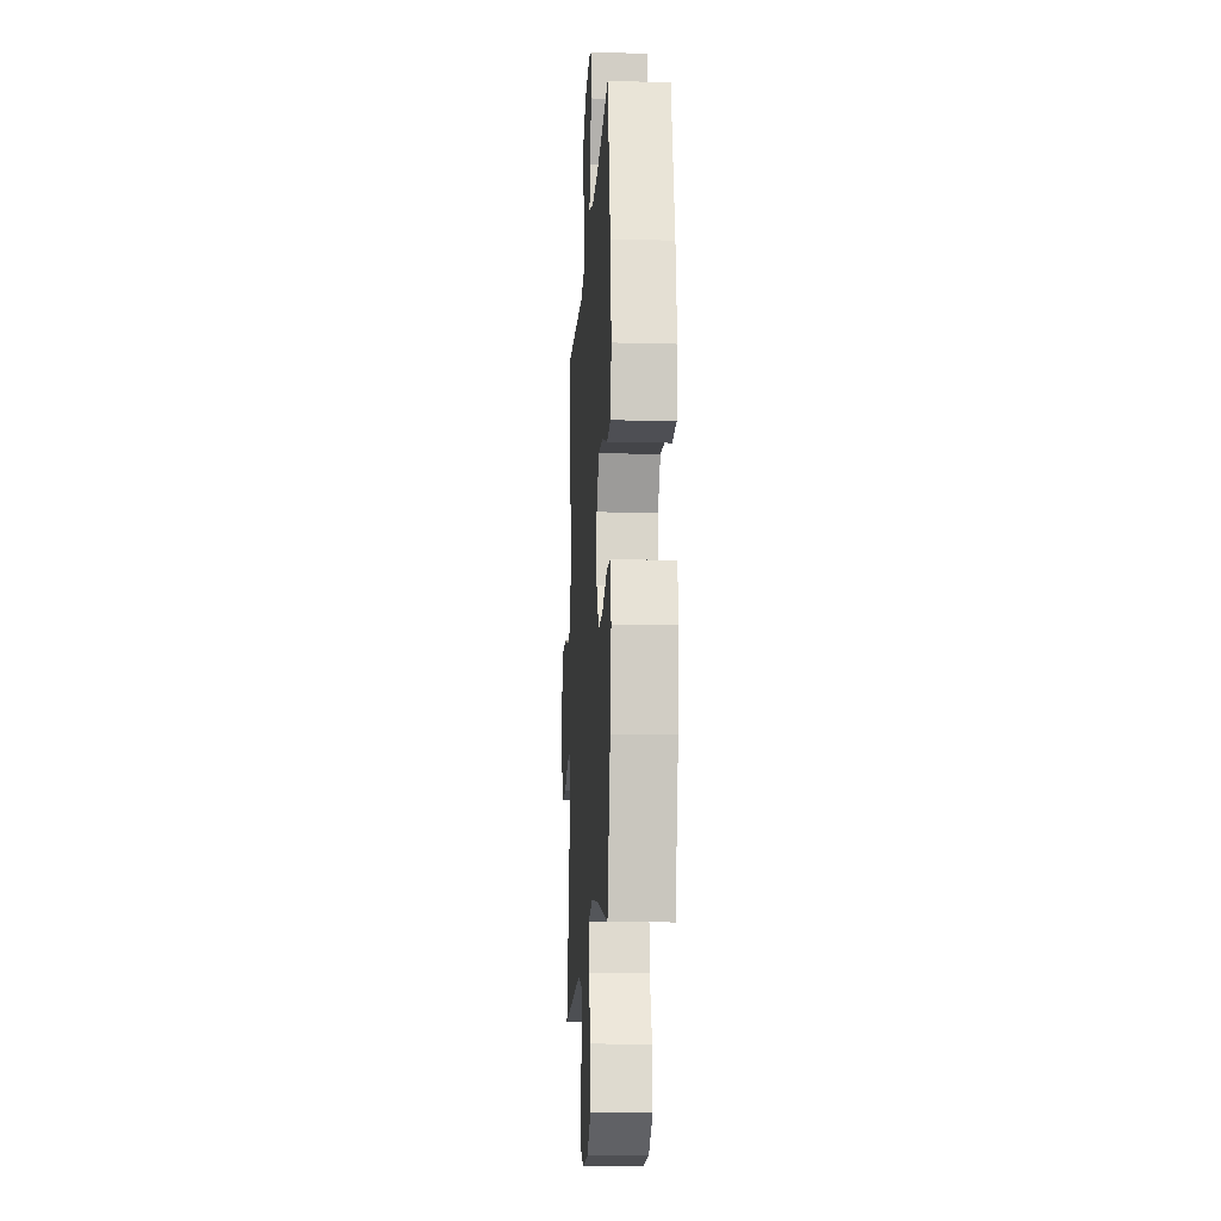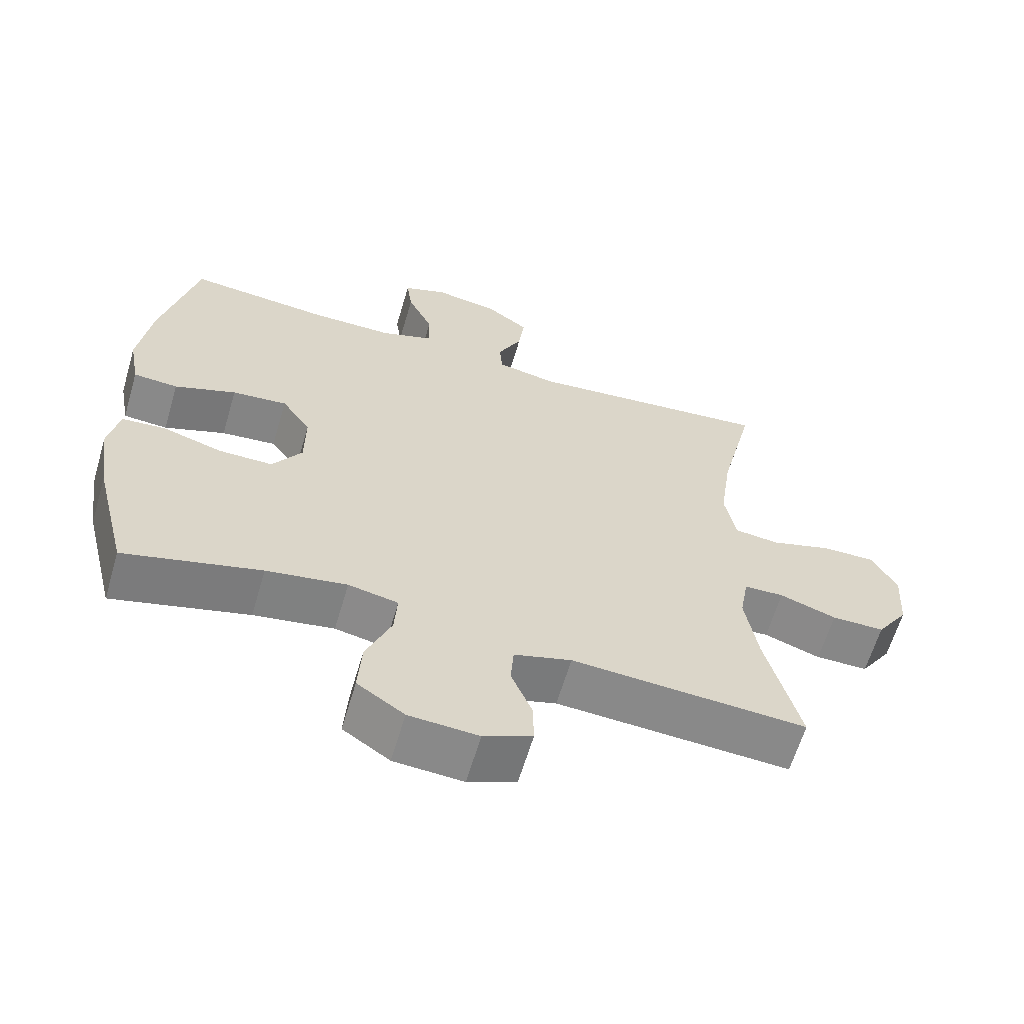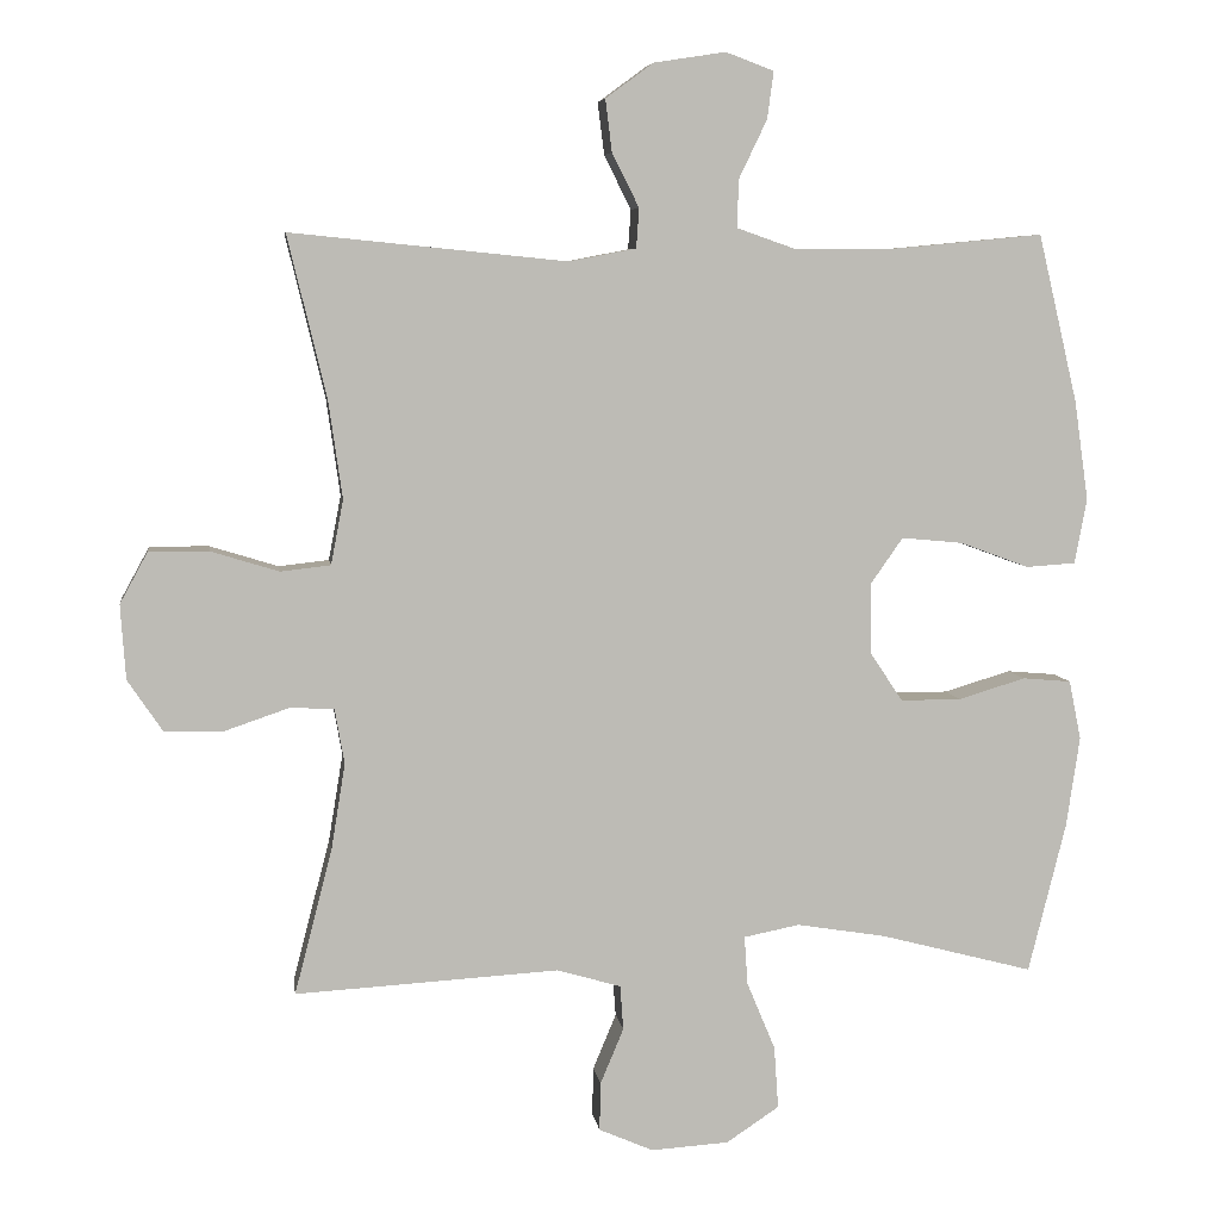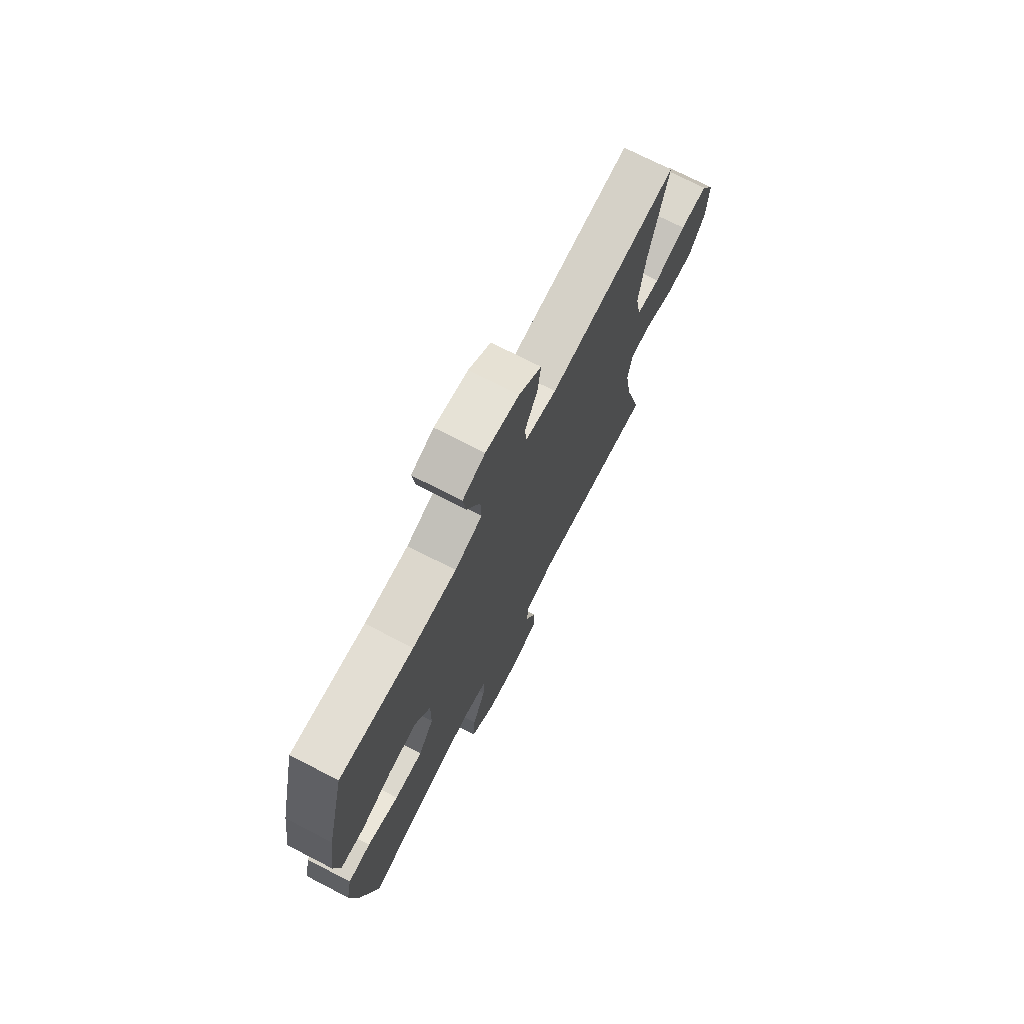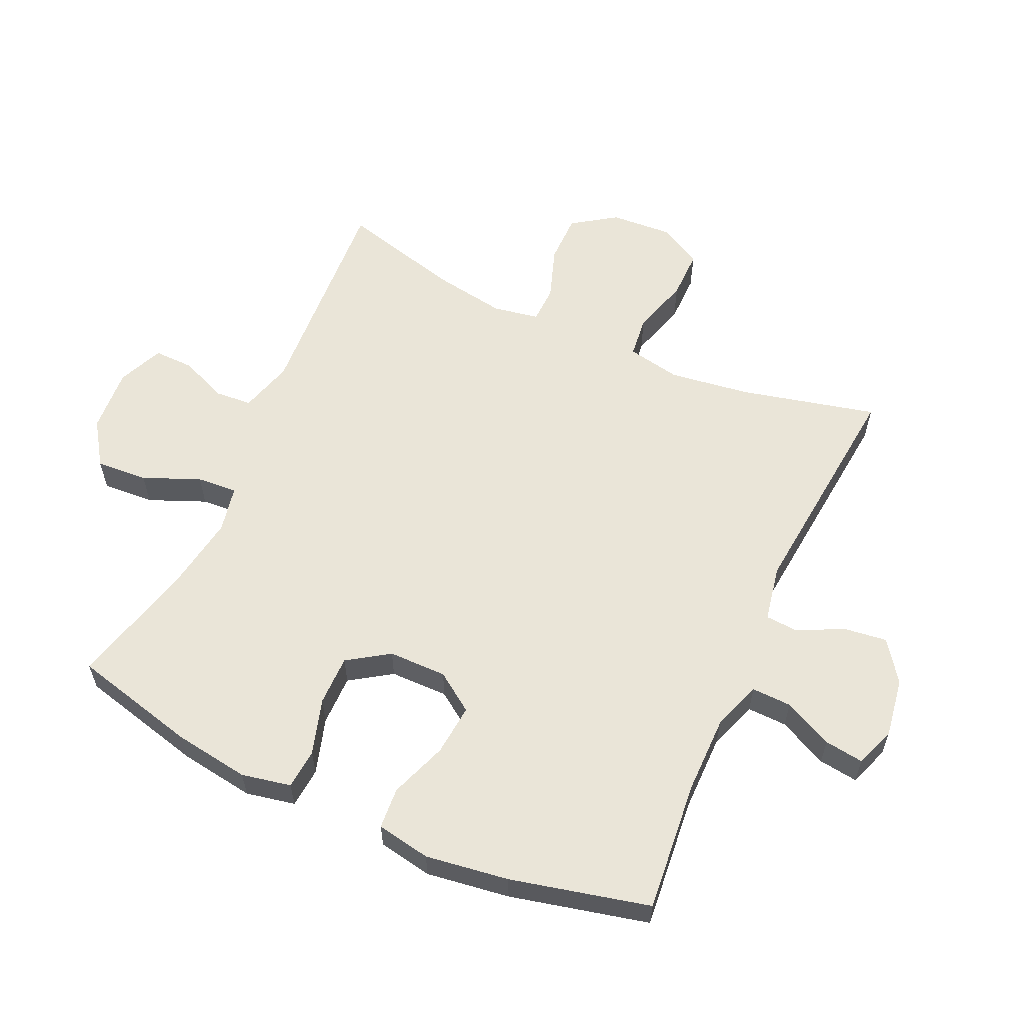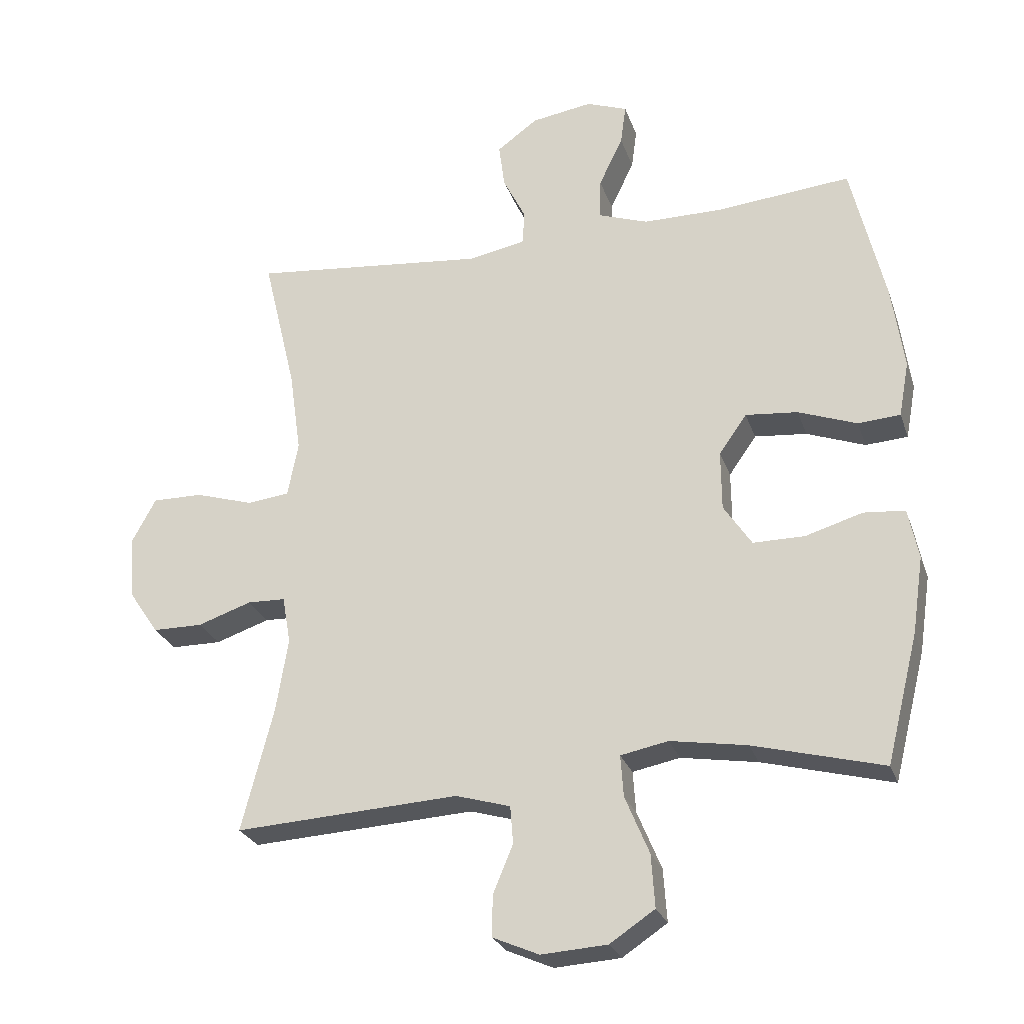
<metadata>
{"format":"obj","ext":"obj","renderer":"f3d","projection":"perspective","resolution":1024,"background":"white","views":[{"elev":-14.5,"azim":-93.4,"up":"+Z"},{"elev":-62.5,"azim":-16.4,"up":"+Z"},{"elev":6.3,"azim":172.1,"up":"+Z"},{"elev":72.8,"azim":-62.7,"up":"+Z"},{"elev":59.4,"azim":-65.6,"up":"+Y"},{"elev":-26.0,"azim":-163.2,"up":"+Z"}]}
</metadata>
<code>
o path6996
v 0.4432 0.0375 -0.3056
v 0.4245 0.0375 -0.1908
v 0.4374 0.0375 -0.117
v 0.4967 0.0375 -0.1151
v 0.5808 0.0375 -0.1438
v 0.6593 0.0375 -0.1433
v 0.7061 0.0375 -0.07398
v 0.7129 0.0375 0.0247
v 0.6756 0.0375 0.09325
v 0.5969 0.0375 0.09258
v 0.5062 0.0375 0.06479
v 0.4396 0.0375 0.0723
v 0.4231 0.0375 0.1582
v 0.4415 0.0375 0.2878
v 0.4932 0.0375 0.5034
v 0.1262 0.0375 0.4667
v 0.03696 0.0375 0.4839
v 0.03325 0.0375 0.5364
v 0.06913 0.0375 0.6082
v 0.07784 0.0375 0.6773
v 0.01416 0.0375 0.7239
v -0.08093 0.0375 0.7386
v -0.145 0.0375 0.715
v -0.1366 0.0375 0.6524
v -0.09909 0.0375 0.5745
v -0.09708 0.0375 0.5109
v -0.1753 0.0375 0.4836
v -0.2993 0.0375 0.4834
v -0.5087 0.0375 0.5034
v -0.5611 0.0375 0.2816
v -0.5799 0.0375 0.1488
v -0.564 0.0375 0.06219
v -0.498 0.0375 0.05768
v -0.4066 0.0375 0.09133
v -0.3249 0.0375 0.09915
v -0.2818 0.0375 0.03756
v -0.2825 0.0375 -0.05539
v -0.3262 0.0375 -0.1212
v -0.4067 0.0375 -0.121
v -0.4959 0.0375 -0.09419
v -0.5604 0.0375 -0.09977
v -0.5764 0.0375 -0.1785
v -0.5587 0.0375 -0.2984
v -0.5087 0.0375 -0.4983
v -0.3059 0.0375 -0.4452
v -0.1863 0.0375 -0.4256
v -0.1121 0.0375 -0.4404
v -0.1166 0.0375 -0.505
v -0.1543 0.0375 -0.5955
v -0.1598 0.0375 -0.6781
v -0.08968 0.0375 -0.7247
v 0.01363 0.0375 -0.7314
v 0.08592 0.0375 -0.6999
v 0.08461 0.0375 -0.6359
v 0.05351 0.0375 -0.5615
v 0.058 0.0375 -0.5024
v 0.1433 0.0375 -0.4777
v 0.4932 0.0375 -0.4983
v 0.4432 -0.0375 -0.3056
v 0.4245 -0.0375 -0.1908
v 0.4374 -0.0375 -0.117
v 0.4967 -0.0375 -0.1151
v 0.5808 -0.0375 -0.1438
v 0.6593 -0.0375 -0.1433
v 0.7061 -0.0375 -0.07398
v 0.7129 -0.0375 0.0247
v 0.6756 -0.0375 0.09325
v 0.5969 -0.0375 0.09258
v 0.5062 -0.0375 0.06479
v 0.4396 -0.0375 0.0723
v 0.4231 -0.0375 0.1582
v 0.4415 -0.0375 0.2878
v 0.4932 -0.0375 0.5034
v 0.1262 -0.0375 0.4667
v 0.03696 -0.0375 0.4839
v 0.03325 -0.0375 0.5364
v 0.06913 -0.0375 0.6082
v 0.07784 -0.0375 0.6773
v 0.01416 -0.0375 0.7239
v -0.08093 -0.0375 0.7386
v -0.145 -0.0375 0.715
v -0.1366 -0.0375 0.6524
v -0.09909 -0.0375 0.5745
v -0.09708 -0.0375 0.5109
v -0.1753 -0.0375 0.4836
v -0.2993 -0.0375 0.4834
v -0.5087 -0.0375 0.5034
v -0.5611 -0.0375 0.2816
v -0.5799 -0.0375 0.1488
v -0.564 -0.0375 0.06219
v -0.498 -0.0375 0.05768
v -0.4066 -0.0375 0.09133
v -0.3249 -0.0375 0.09915
v -0.2818 -0.0375 0.03756
v -0.2825 -0.0375 -0.05539
v -0.3262 -0.0375 -0.1212
v -0.4067 -0.0375 -0.121
v -0.4959 -0.0375 -0.09419
v -0.5604 -0.0375 -0.09977
v -0.5764 -0.0375 -0.1785
v -0.5587 -0.0375 -0.2984
v -0.5087 -0.0375 -0.4983
v -0.3059 -0.0375 -0.4452
v -0.1863 -0.0375 -0.4256
v -0.1121 -0.0375 -0.4404
v -0.1166 -0.0375 -0.505
v -0.1543 -0.0375 -0.5955
v -0.1598 -0.0375 -0.6781
v -0.08968 -0.0375 -0.7247
v 0.01363 -0.0375 -0.7314
v 0.08592 -0.0375 -0.6999
v 0.08461 -0.0375 -0.6359
v 0.05351 -0.0375 -0.5615
v 0.058 -0.0375 -0.5024
v 0.1433 -0.0375 -0.4777
v 0.4932 -0.0375 -0.4983
v -0.08968 0.0375 -0.7247
v 0.01363 0.0375 -0.7314
v 0.08592 0.0375 -0.6999
v 0.08592 0.0375 -0.6999
v -0.1598 0.0375 -0.6781
v -0.1598 0.0375 -0.6781
v 0.08461 0.0375 -0.6359
v -0.1543 0.0375 -0.5955
v 0.05351 0.0375 -0.5615
v -0.1166 0.0375 -0.505
v 0.058 0.0375 -0.5024
v 0.058 0.0375 -0.5024
v -0.1121 0.0375 -0.4404
v -0.1121 0.0375 -0.4404
v 0.1433 0.0375 -0.4777
v 0.4932 0.0375 -0.4983
v 0.4932 0.0375 -0.4983
v -0.5087 0.0375 -0.4983
v -0.5087 0.0375 -0.4983
v -0.3059 0.0375 -0.4452
v -0.1863 0.0375 -0.4256
v 0.4432 0.0375 -0.3056
v -0.5587 0.0375 -0.2984
v 0.4245 0.0375 -0.1908
v -0.5764 0.0375 -0.1785
v 0.4374 0.0375 -0.117
v 0.4374 0.0375 -0.117
v -0.5604 0.0375 -0.09977
v -0.5604 0.0375 -0.09977
v -0.3262 0.0375 -0.1212
v -0.4067 0.0375 -0.121
v 0.4967 0.0375 -0.1151
v 0.5808 0.0375 -0.1438
v 0.6593 0.0375 -0.1433
v 0.7061 0.0375 -0.07398
v -0.2825 0.0375 -0.05539
v -0.4959 0.0375 -0.09419
v 0.7129 0.0375 0.0247
v -0.2818 0.0375 0.03756
v 0.6756 0.0375 0.09325
v 0.6756 0.0375 0.09325
v -0.3249 0.0375 0.09915
v -0.3249 0.0375 0.09915
v -0.564 0.0375 0.06219
v -0.564 0.0375 0.06219
v -0.498 0.0375 0.05768
v -0.4066 0.0375 0.09133
v -0.5799 0.0375 0.1488
v 0.5062 0.0375 0.06479
v 0.4396 0.0375 0.0723
v 0.4396 0.0375 0.0723
v 0.5969 0.0375 0.09258
v 0.4231 0.0375 0.1582
v -0.5611 0.0375 0.2816
v 0.4415 0.0375 0.2878
v -0.5087 0.0375 0.5034
v -0.5087 0.0375 0.5034
v -0.1753 0.0375 0.4836
v -0.2993 0.0375 0.4834
v 0.1262 0.0375 0.4667
v 0.03696 0.0375 0.4839
v 0.03696 0.0375 0.4839
v 0.4932 0.0375 0.5034
v 0.4932 0.0375 0.5034
v -0.09708 0.0375 0.5109
v -0.09708 0.0375 0.5109
v 0.03325 0.0375 0.5364
v -0.09909 0.0375 0.5745
v 0.06913 0.0375 0.6082
v -0.1366 0.0375 0.6524
v 0.07784 0.0375 0.6773
v 0.07784 0.0375 0.6773
v -0.145 0.0375 0.715
v -0.145 0.0375 0.715
v 0.01416 0.0375 0.7239
v -0.08093 0.0375 0.7386
v -0.08968 -0.0375 -0.7247
v 0.01363 -0.0375 -0.7314
v 0.08592 -0.0375 -0.6999
v 0.08592 -0.0375 -0.6999
v -0.1598 -0.0375 -0.6781
v -0.1598 -0.0375 -0.6781
v 0.08461 -0.0375 -0.6359
v -0.1543 -0.0375 -0.5955
v 0.05351 -0.0375 -0.5615
v -0.1166 -0.0375 -0.505
v 0.058 -0.0375 -0.5024
v 0.058 -0.0375 -0.5024
v -0.1121 -0.0375 -0.4404
v -0.1121 -0.0375 -0.4404
v 0.1433 -0.0375 -0.4777
v 0.4932 -0.0375 -0.4983
v 0.4932 -0.0375 -0.4983
v -0.5087 -0.0375 -0.4983
v -0.5087 -0.0375 -0.4983
v -0.3059 -0.0375 -0.4452
v -0.1863 -0.0375 -0.4256
v 0.4432 -0.0375 -0.3056
v -0.5587 -0.0375 -0.2984
v 0.4245 -0.0375 -0.1908
v -0.5764 -0.0375 -0.1785
v 0.4374 -0.0375 -0.117
v 0.4374 -0.0375 -0.117
v -0.5604 -0.0375 -0.09977
v -0.5604 -0.0375 -0.09977
v -0.3262 -0.0375 -0.1212
v -0.4067 -0.0375 -0.121
v 0.4967 -0.0375 -0.1151
v 0.5808 -0.0375 -0.1438
v 0.6593 -0.0375 -0.1433
v 0.7061 -0.0375 -0.07398
v -0.2825 -0.0375 -0.05539
v -0.4959 -0.0375 -0.09419
v 0.7129 -0.0375 0.0247
v -0.2818 -0.0375 0.03756
v 0.6756 -0.0375 0.09325
v 0.6756 -0.0375 0.09325
v -0.3249 -0.0375 0.09915
v -0.3249 -0.0375 0.09915
v -0.564 -0.0375 0.06219
v -0.564 -0.0375 0.06219
v -0.498 -0.0375 0.05768
v -0.4066 -0.0375 0.09133
v -0.5799 -0.0375 0.1488
v 0.5062 -0.0375 0.06479
v 0.4396 -0.0375 0.0723
v 0.4396 -0.0375 0.0723
v 0.5969 -0.0375 0.09258
v 0.4231 -0.0375 0.1582
v -0.5611 -0.0375 0.2816
v 0.4415 -0.0375 0.2878
v -0.5087 -0.0375 0.5034
v -0.5087 -0.0375 0.5034
v -0.1753 -0.0375 0.4836
v -0.2993 -0.0375 0.4834
v 0.1262 -0.0375 0.4667
v 0.03696 -0.0375 0.4839
v 0.03696 -0.0375 0.4839
v 0.4932 -0.0375 0.5034
v 0.4932 -0.0375 0.5034
v -0.09708 -0.0375 0.5109
v -0.09708 -0.0375 0.5109
v 0.03325 -0.0375 0.5364
v -0.09909 -0.0375 0.5745
v 0.06913 -0.0375 0.6082
v -0.1366 -0.0375 0.6524
v 0.07784 -0.0375 0.6773
v 0.07784 -0.0375 0.6773
v -0.145 -0.0375 0.715
v -0.145 -0.0375 0.715
v 0.01416 -0.0375 0.7239
v -0.08093 -0.0375 0.7386
f 228 242 231
f 197 193 200
f 230 244 227
f 262 268 265
f 231 250 234
f 234 246 239
f 228 216 218
f 218 242 228
f 238 240 236
f 246 251 248
f 257 259 260
f 267 261 263
f 218 241 242
f 252 253 231
f 193 201 200
f 213 228 222
f 195 199 194
f 225 241 224
f 205 207 228
f 207 216 228
f 215 223 217
f 245 252 231
f 194 201 193
f 252 245 247
f 203 207 205
f 210 212 215
f 267 260 261
f 262 267 268
f 224 241 218
f 217 229 220
f 205 228 213
f 225 244 241
f 260 259 261
f 201 203 202
f 213 222 212
f 242 245 231
f 200 201 202
f 239 246 240
f 231 253 250
f 253 259 257
f 232 244 230
f 251 234 250
f 212 223 215
f 217 223 229
f 202 203 205
f 246 234 251
f 260 267 262
f 252 247 255
f 250 253 257
f 201 194 199
f 239 240 238
f 214 207 208
f 212 222 223
f 226 227 225
f 216 207 214
f 227 244 225
f 51 52 110 109
f 52 120 196 110
f 122 51 109 198
f 53 54 112 111
f 49 50 108 107
f 54 55 113 112
f 48 49 107 106
f 55 128 204 113
f 130 48 106 206
f 56 57 115 114
f 57 133 209 115
f 135 45 103 211
f 45 46 104 103
f 46 47 105 104
f 58 1 59 116
f 43 44 102 101
f 1 2 60 59
f 42 43 101 100
f 2 143 219 60
f 145 42 100 221
f 38 39 97 96
f 4 5 63 62
f 5 6 64 63
f 6 7 65 64
f 37 38 96 95
f 40 41 99 98
f 39 40 98 97
f 3 4 62 61
f 7 8 66 65
f 36 37 95 94
f 8 157 233 66
f 159 36 94 235
f 161 33 91 237
f 33 34 92 91
f 31 32 90 89
f 11 167 243 69
f 10 11 69 68
f 9 10 68 67
f 12 13 71 70
f 34 35 93 92
f 30 31 89 88
f 13 14 72 71
f 173 30 88 249
f 27 28 86 85
f 16 178 254 74
f 180 16 74 256
f 14 15 73 72
f 182 27 85 258
f 17 18 76 75
f 28 29 87 86
f 25 26 84 83
f 18 19 77 76
f 24 25 83 82
f 19 188 264 77
f 190 24 82 266
f 20 21 79 78
f 22 23 81 80
f 21 22 80 79
f 152 155 166
f 121 124 117
f 154 151 168
f 186 189 192
f 155 158 174
f 158 163 170
f 152 142 140
f 142 152 166
f 162 160 164
f 170 172 175
f 181 184 183
f 191 187 185
f 142 166 165
f 176 155 177
f 117 124 125
f 137 146 152
f 119 118 123
f 149 148 165
f 129 152 131
f 131 152 140
f 139 141 147
f 169 155 176
f 118 117 125
f 176 171 169
f 127 129 131
f 134 139 136
f 191 185 184
f 186 192 191
f 148 142 165
f 141 144 153
f 129 137 152
f 149 165 168
f 184 185 183
f 125 126 127
f 137 136 146
f 166 155 169
f 124 126 125
f 163 164 170
f 155 174 177
f 177 181 183
f 156 154 168
f 175 174 158
f 136 139 147
f 141 153 147
f 126 129 127
f 170 175 158
f 184 186 191
f 176 179 171
f 174 181 177
f 125 123 118
f 163 162 164
f 138 132 131
f 136 147 146
f 150 149 151
f 140 138 131
f 151 149 168

</code>
